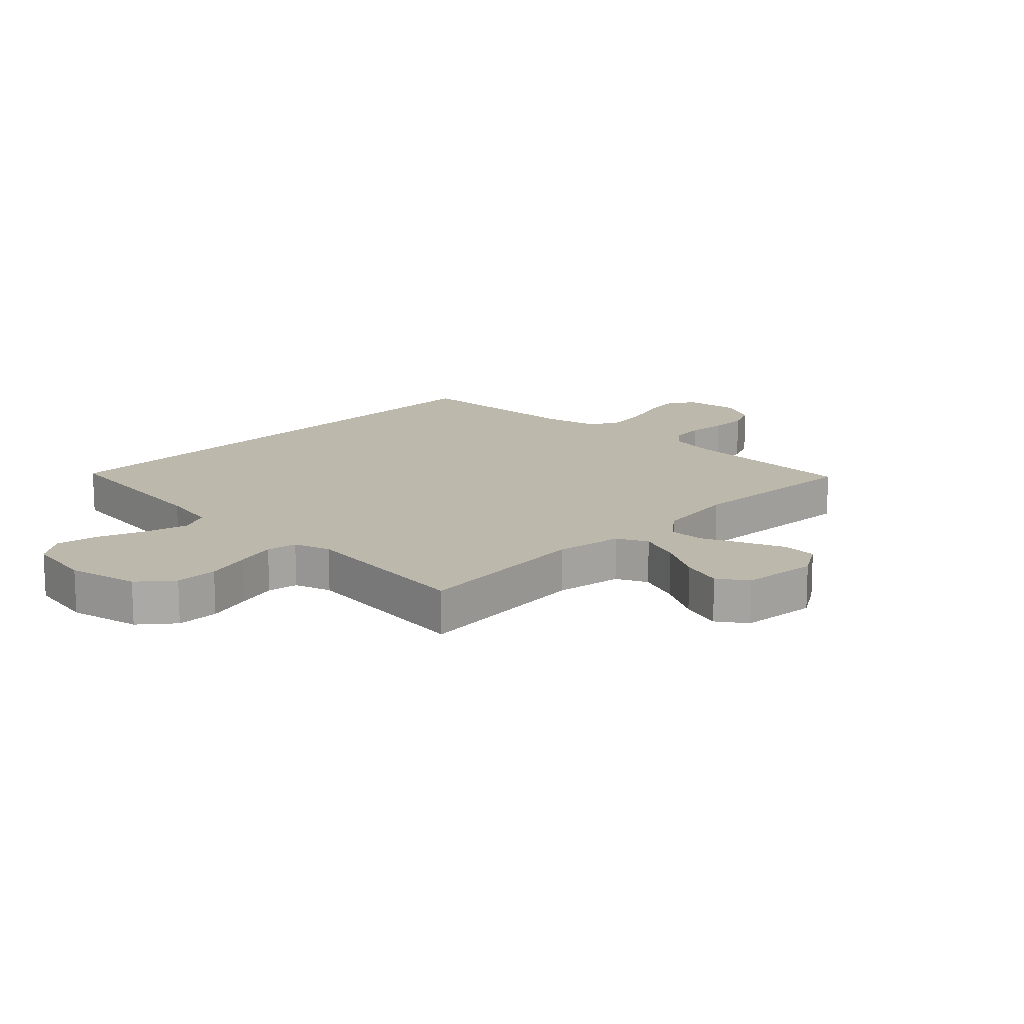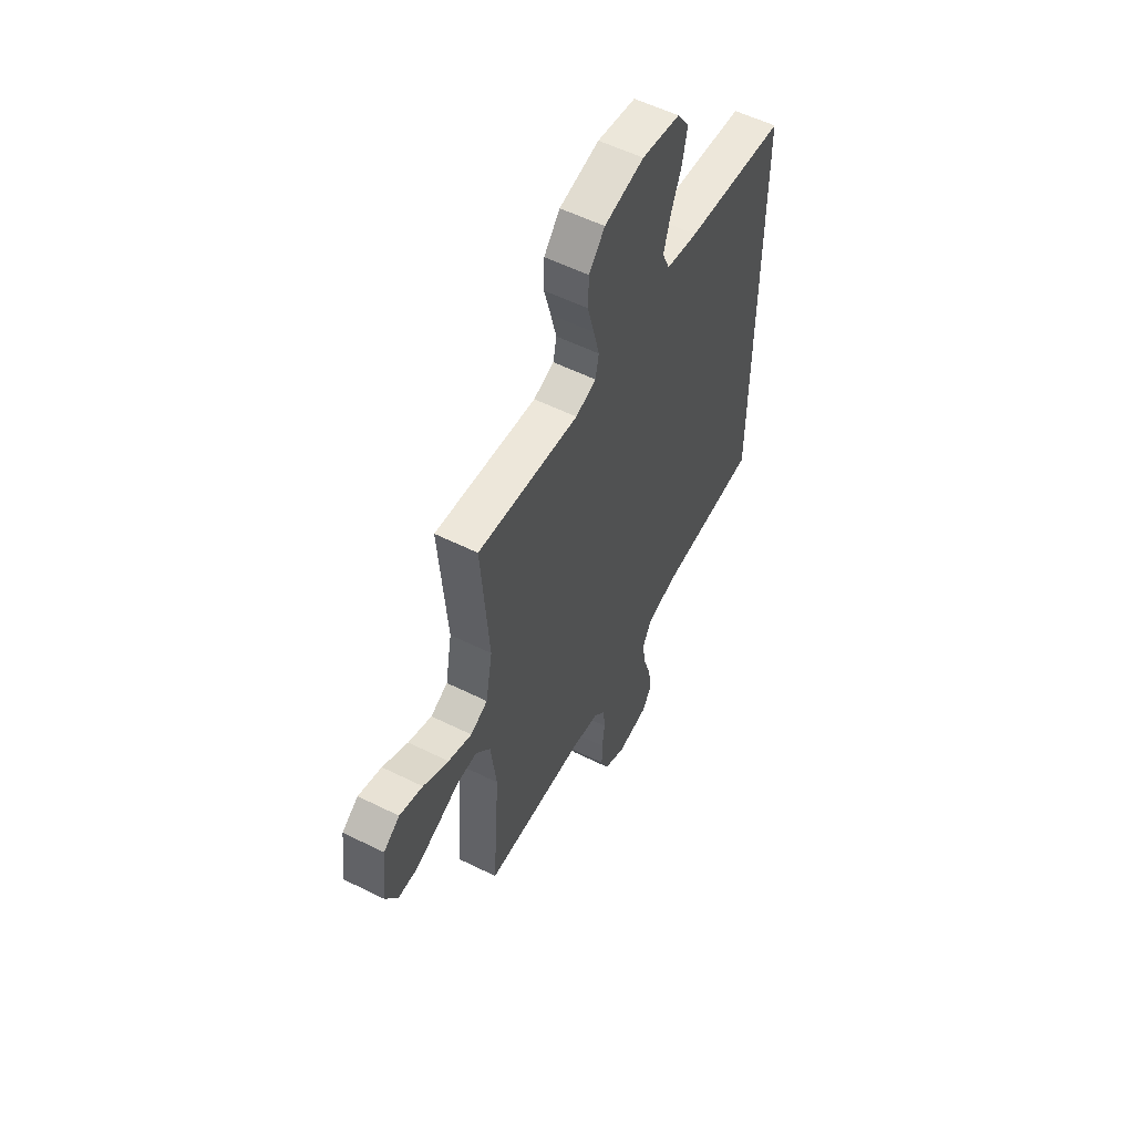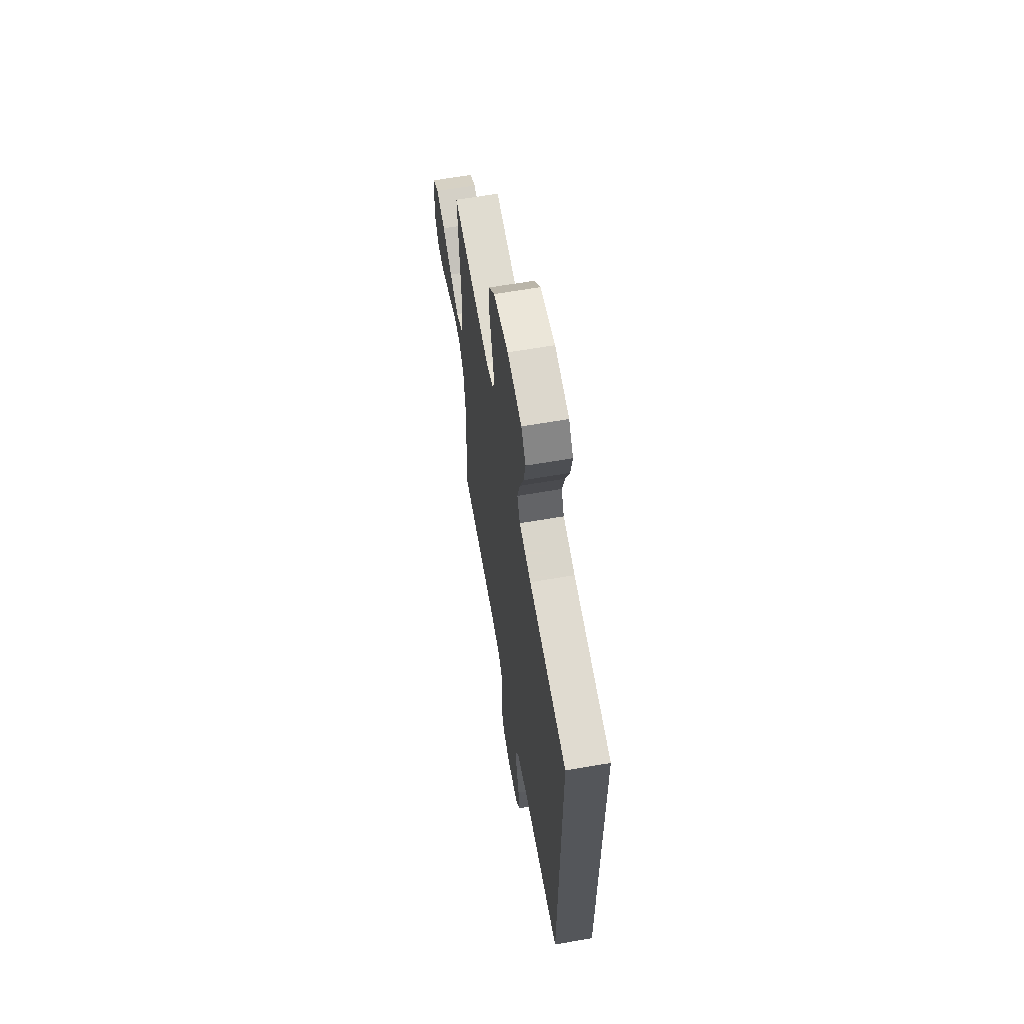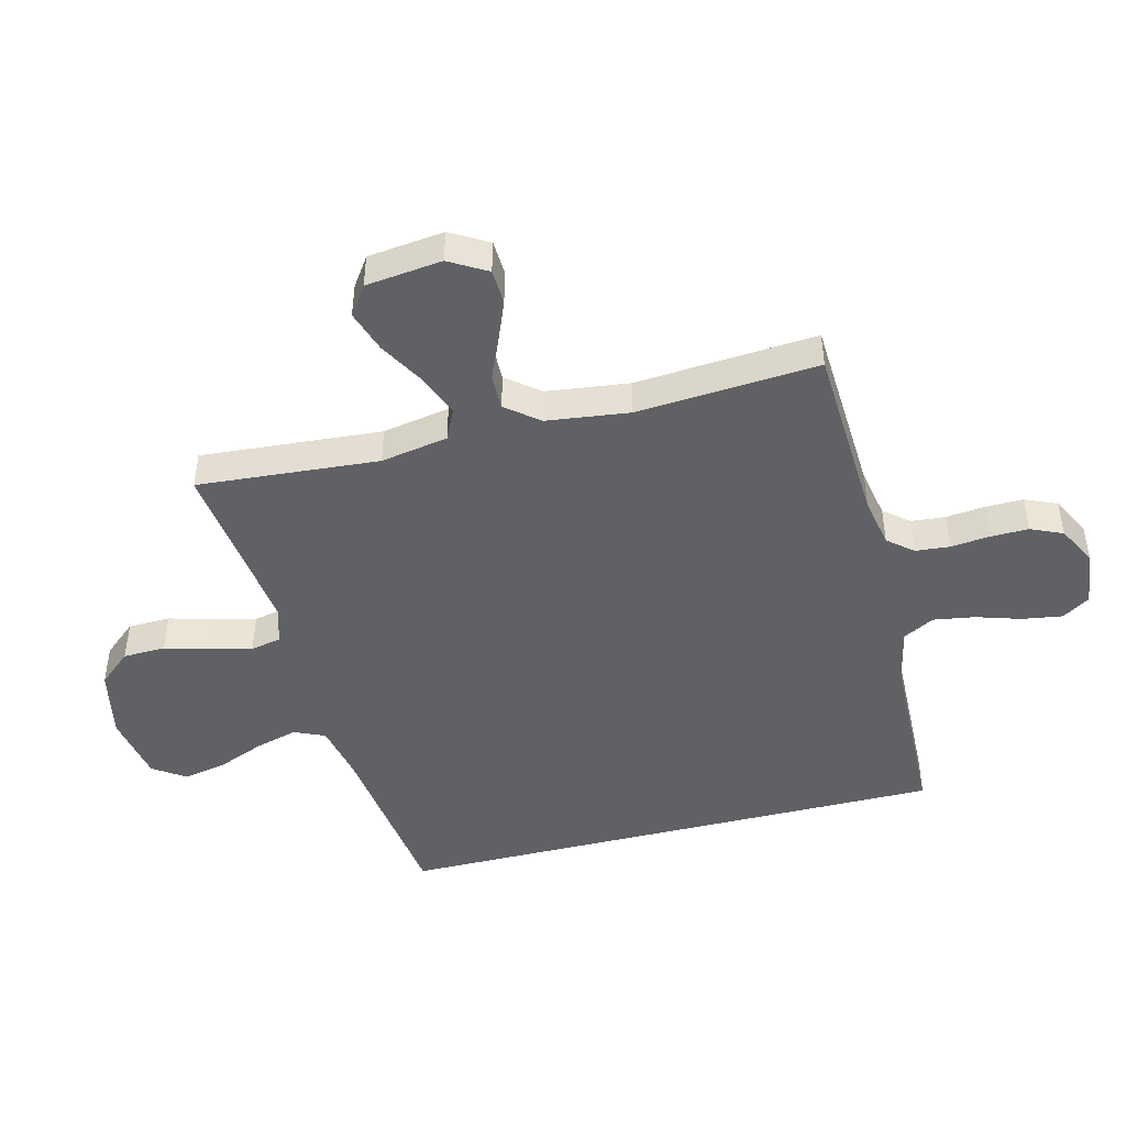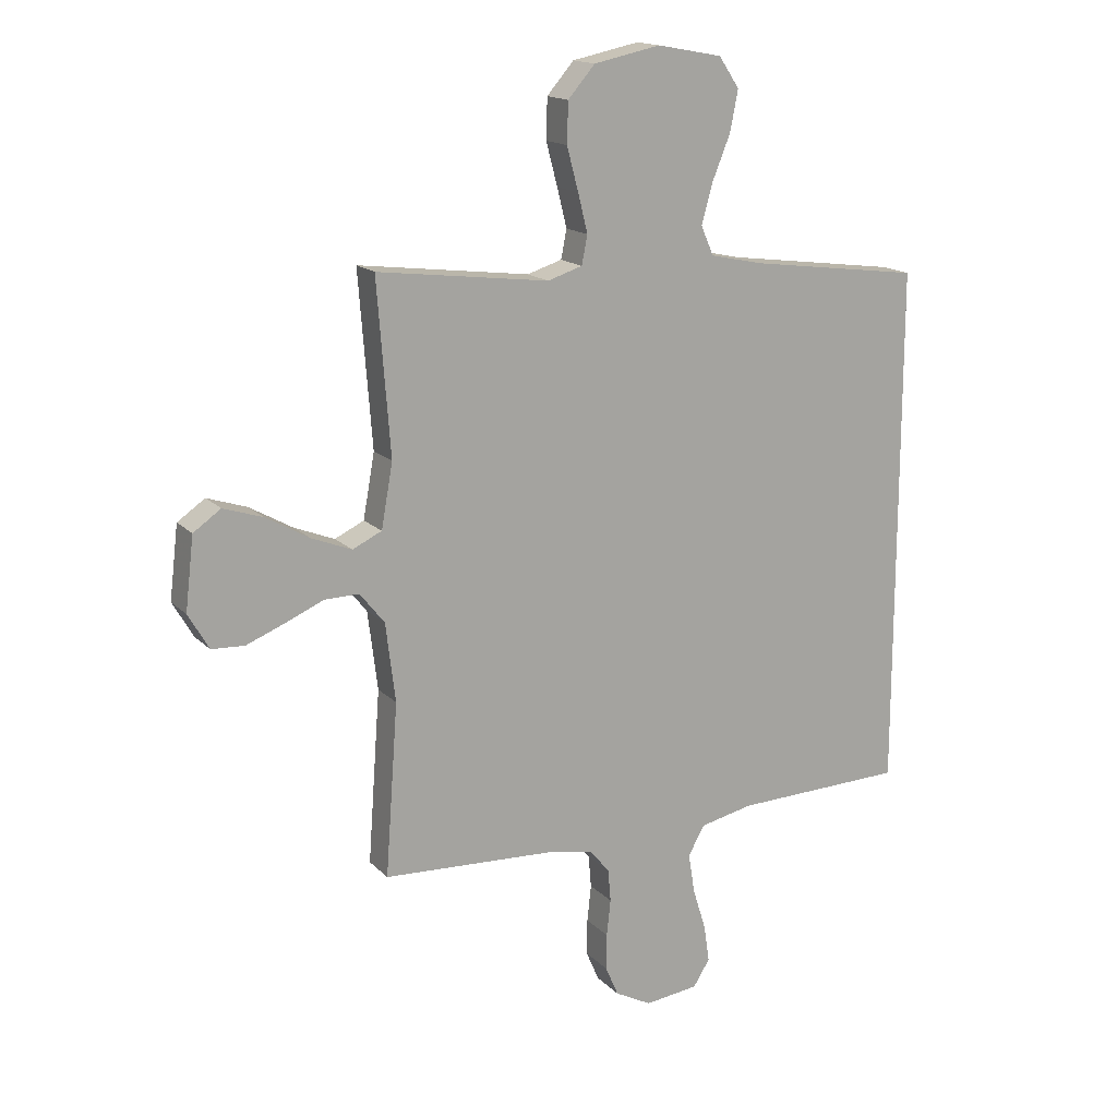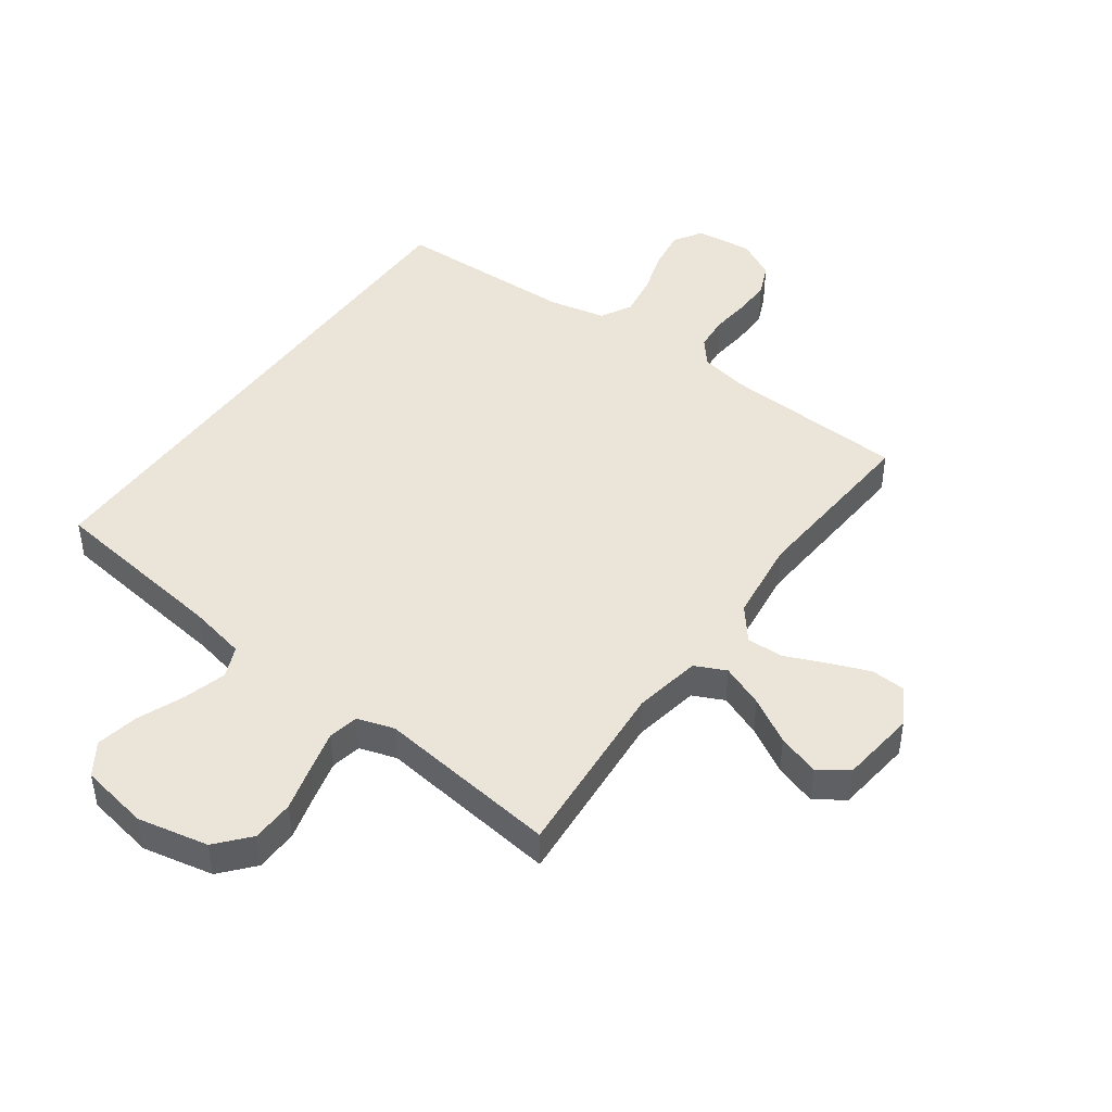
<metadata>
{"format":"obj","ext":"obj","renderer":"f3d","projection":"perspective","resolution":1024,"background":"white","views":[{"elev":14.9,"azim":43.7,"up":"+Y"},{"elev":56.4,"azim":117.4,"up":"+Z"},{"elev":62.9,"azim":-100.0,"up":"+Z"},{"elev":-46.1,"azim":104.1,"up":"+Y"},{"elev":16.1,"azim":151.8,"up":"+Z"},{"elev":45.2,"azim":35.7,"up":"+Y"}]}
</metadata>
<code>
v -0.5 0.07 -0.499
v -0.5 0.07 0.419
v -0.2 0.07 0.459
v -0.106 0.07 0.479
v -0.084 0.07 0.53
v -0.104 0.07 0.601
v -0.135 0.07 0.677
v -0.149 0.07 0.748
v -0.113 0.07 0.801
v 0 0.07 0.822
v 0.117 0.07 0.798
v 0.164 0.07 0.744
v 0.166 0.07 0.674
v 0.146 0.07 0.599
v 0.129 0.07 0.531
v 0.139 0.07 0.481
v 0.2 0.07 0.462
v 0.5 0.07 0.5
v 0.477 0.07 0.2
v 0.497 0.07 0.089
v 0.548 0.07 0.065
v 0.618 0.07 0.093
v 0.693 0.07 0.136
v 0.762 0.07 0.159
v 0.81 0.07 0.126
v 0.825 0.07 0
v 0.789 0.07 -0.062
v 0.732 0.07 -0.065
v 0.666 0.07 -0.039
v 0.598 0.07 -0.01
v 0.538 0.07 -0.009
v 0.495 0.07 -0.063
v 0.478 0.07 -0.2
v 0.5 0.07 -0.5
v 0.2 0.07 -0.516
v 0.118 0.07 -0.532
v 0.084 0.07 -0.573
v 0.079 0.07 -0.63
v 0.086 0.07 -0.694
v 0.087 0.07 -0.757
v 0.064 0.07 -0.81
v 0 0.07 -0.844
v -0.094 0.07 -0.833
v -0.123 0.07 -0.787
v -0.113 0.07 -0.721
v -0.09 0.07 -0.647
v -0.079 0.07 -0.578
v -0.107 0.07 -0.527
v -0.2 0.07 -0.507
v -0.5 0 -0.499
v -0.5 0 0.419
v -0.2 0 0.459
v -0.106 0 0.479
v -0.084 0 0.53
v -0.104 0 0.601
v -0.135 0 0.677
v -0.149 0 0.748
v -0.113 0 0.801
v 0 0 0.822
v 0.117 0 0.798
v 0.164 0 0.744
v 0.166 0 0.674
v 0.146 0 0.599
v 0.129 0 0.531
v 0.139 0 0.481
v 0.2 0 0.462
v 0.5 0 0.5
v 0.477 0 0.2
v 0.497 0 0.089
v 0.548 0 0.065
v 0.618 0 0.093
v 0.693 0 0.136
v 0.762 0 0.159
v 0.81 0 0.126
v 0.825 0 0
v 0.789 0 -0.062
v 0.732 0 -0.065
v 0.666 0 -0.039
v 0.598 0 -0.01
v 0.538 0 -0.009
v 0.495 0 -0.063
v 0.478 0 -0.2
v 0.5 0 -0.5
v 0.2 0 -0.516
v 0.118 0 -0.532
v 0.084 0 -0.573
v 0.079 0 -0.63
v 0.086 0 -0.694
v 0.087 0 -0.757
v 0.064 0 -0.81
v 0 0 -0.844
v -0.094 0 -0.833
v -0.123 0 -0.787
v -0.113 0 -0.721
v -0.09 0 -0.647
v -0.079 0 -0.578
v -0.107 0 -0.527
v -0.2 0 -0.507
f 43 44 45 46
f 43 46 47
f 42 43 47
f 41 42 47
f 38 39 40 41
f 38 41 47 48
f 33 34 35
f 32 33 35 36
f 31 32 36 37
f 27 28 29 30
f 25 26 27 30
f 25 30 31
f 22 23 24 25
f 21 22 25 31
f 20 21 31 37
f 17 18 19
f 16 17 19 20
f 11 12 13 14
f 11 14 15
f 10 11 15
f 9 10 15 16
f 6 7 8 9
f 5 6 9 16
f 49 1 2 3
f 48 49 3 4
f 37 38 48 4
f 16 20 37
f 4 5 16 37
f 95 94 93 92
f 96 95 92
f 96 92 91
f 96 91 90
f 90 89 88 87
f 97 96 90 87
f 84 83 82
f 85 84 82 81
f 86 85 81 80
f 79 78 77 76
f 79 76 75 74
f 80 79 74
f 74 73 72 71
f 80 74 71 70
f 86 80 70 69
f 68 67 66
f 69 68 66 65
f 63 62 61 60
f 64 63 60
f 64 60 59
f 65 64 59 58
f 58 57 56 55
f 65 58 55 54
f 52 51 50 98
f 53 52 98 97
f 53 97 87 86
f 86 69 65
f 86 65 54 53
f 1 50 51 2
f 2 51 52 3
f 3 52 53 4
f 4 53 54 5
f 5 54 55 6
f 6 55 56 7
f 7 56 57 8
f 8 57 58 9
f 9 58 59 10
f 10 59 60 11
f 11 60 61 12
f 12 61 62 13
f 13 62 63 14
f 14 63 64 15
f 15 64 65 16
f 16 65 66 17
f 17 66 67 18
f 18 67 68 19
f 19 68 69 20
f 20 69 70 21
f 21 70 71 22
f 22 71 72 23
f 23 72 73 24
f 24 73 74 25
f 25 74 75 26
f 26 75 76 27
f 27 76 77 28
f 28 77 78 29
f 29 78 79 30
f 30 79 80 31
f 31 80 81 32
f 32 81 82 33
f 33 82 83 34
f 34 83 84 35
f 35 84 85 36
f 36 85 86 37
f 37 86 87 38
f 38 87 88 39
f 39 88 89 40
f 40 89 90 41
f 41 90 91 42
f 42 91 92 43
f 43 92 93 44
f 44 93 94 45
f 45 94 95 46
f 46 95 96 47
f 47 96 97 48
f 48 97 98 49
f 49 98 50 1

</code>
